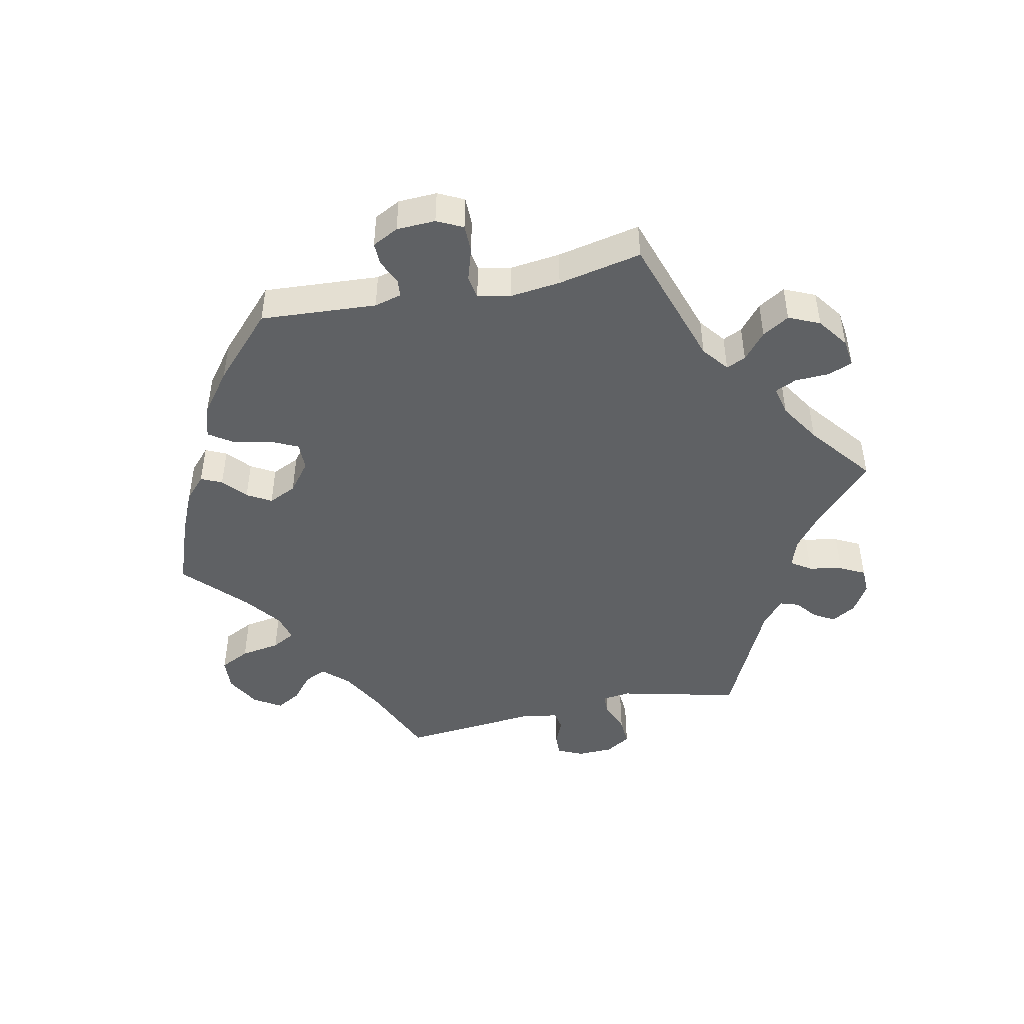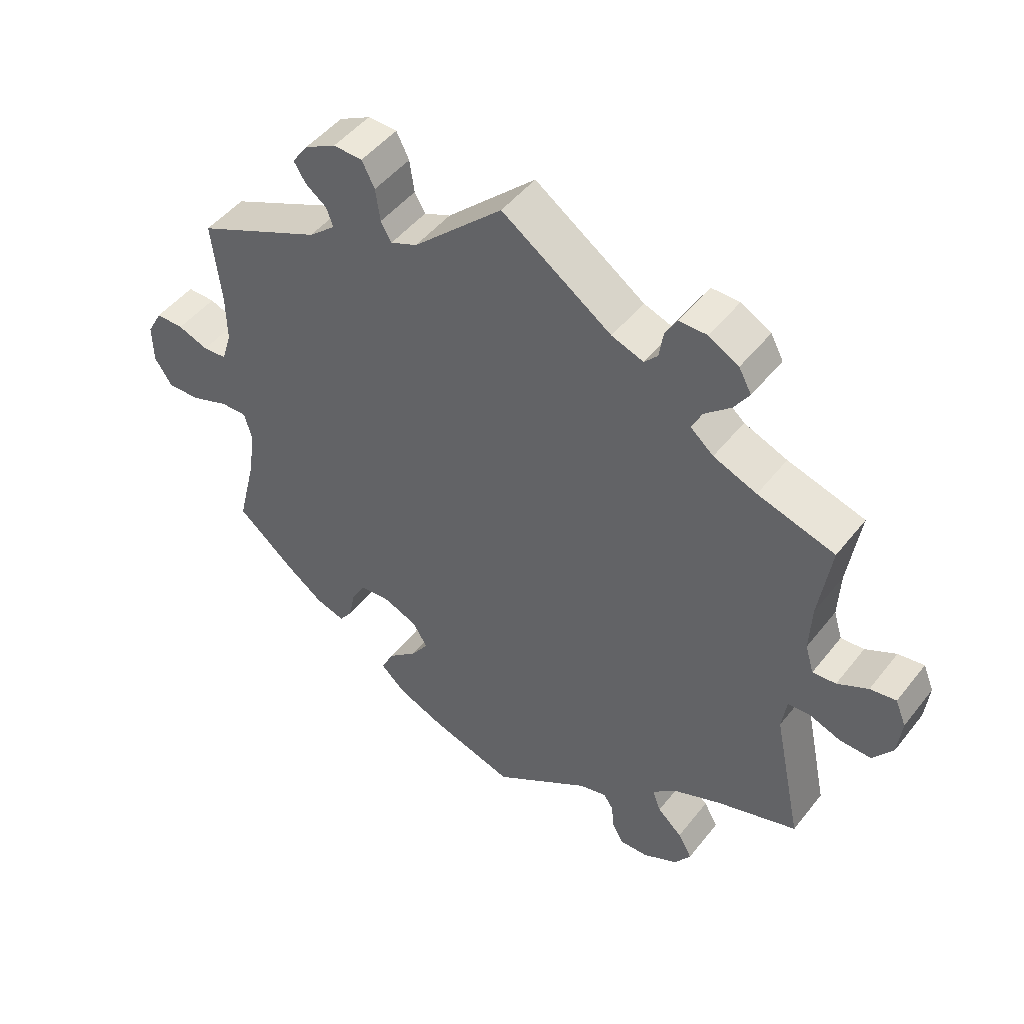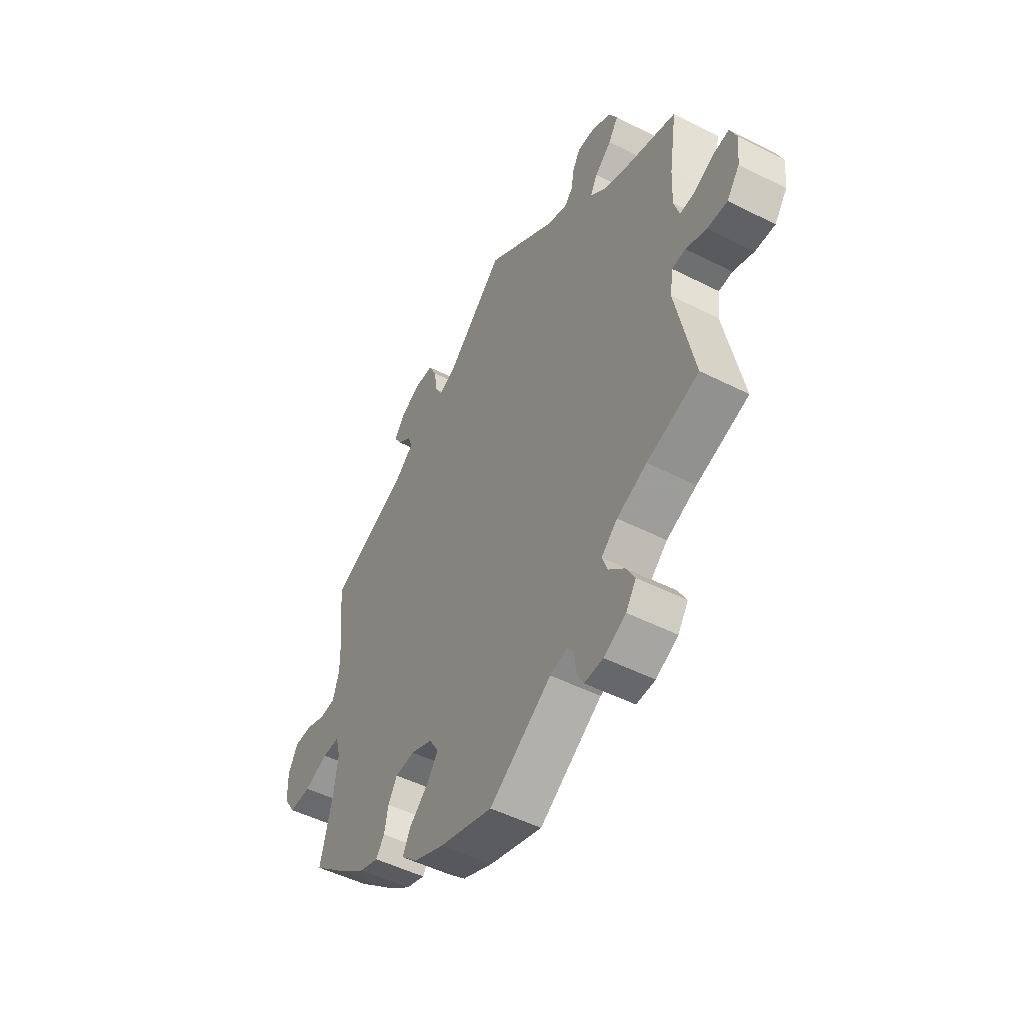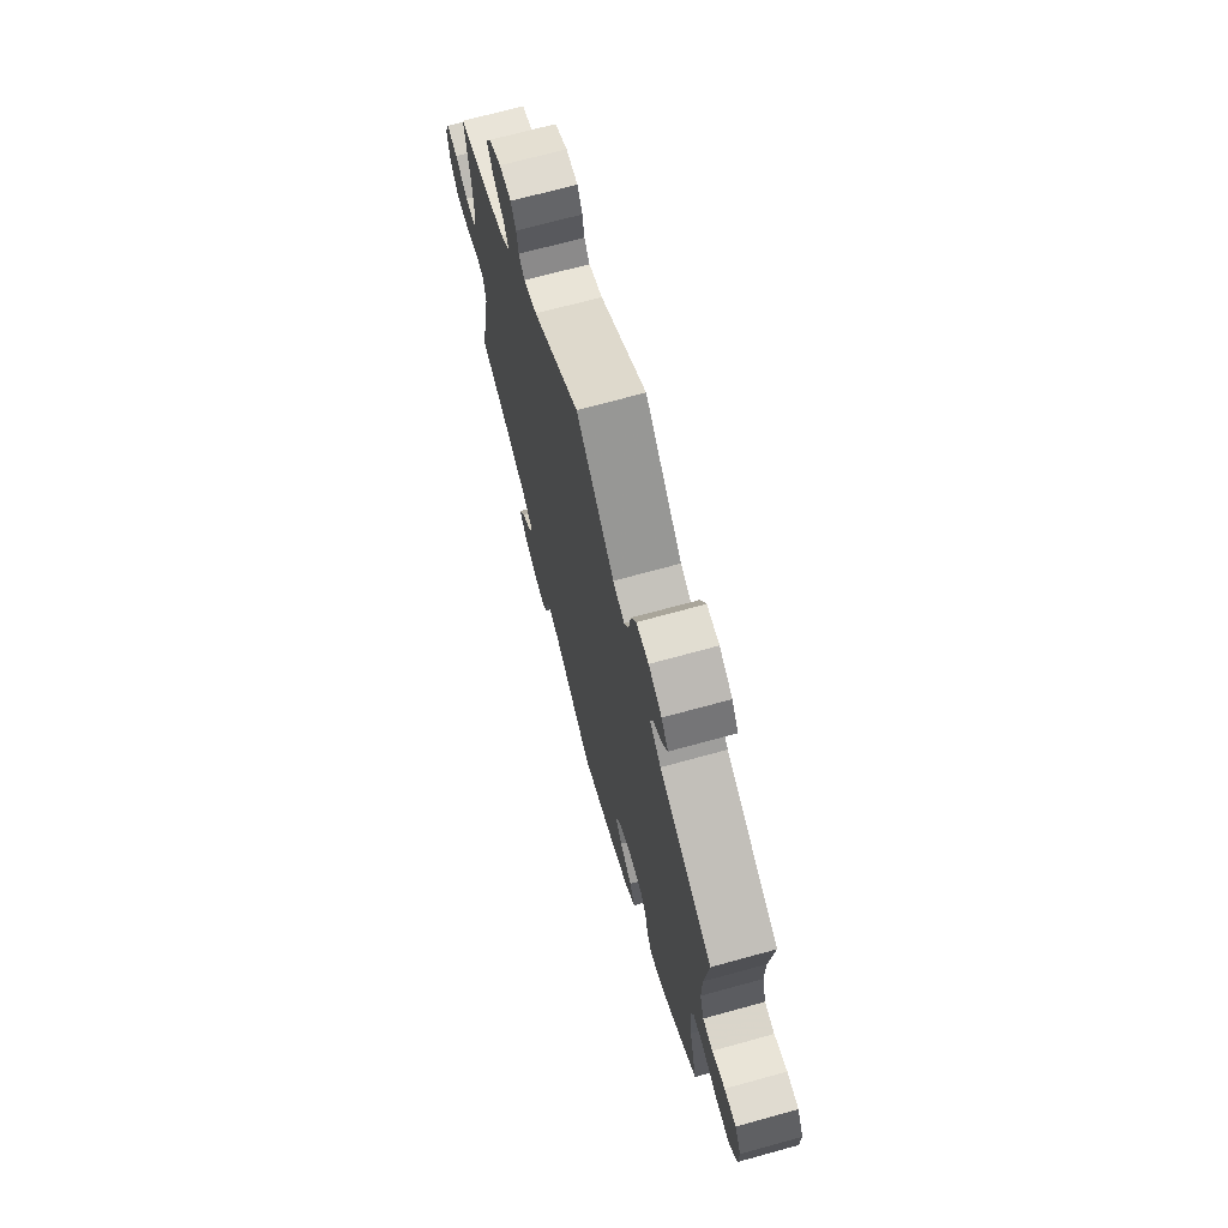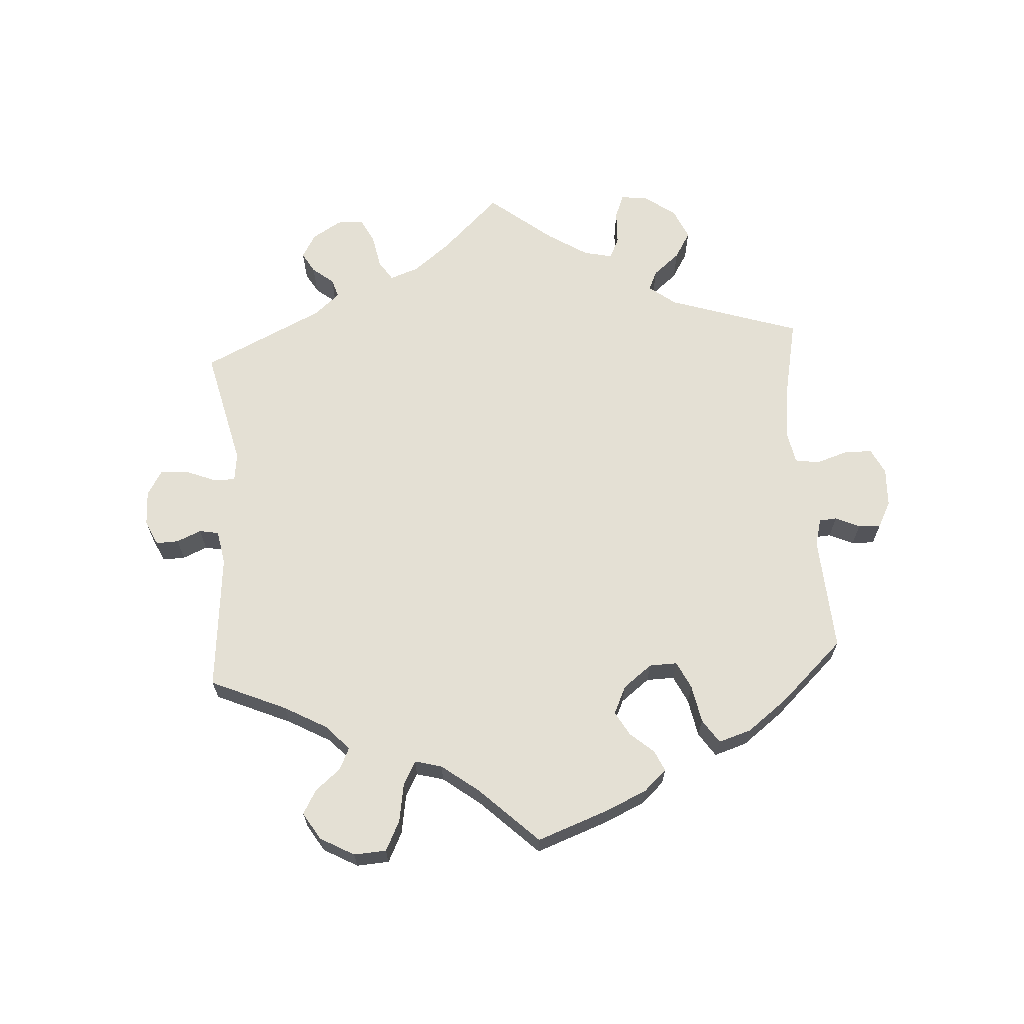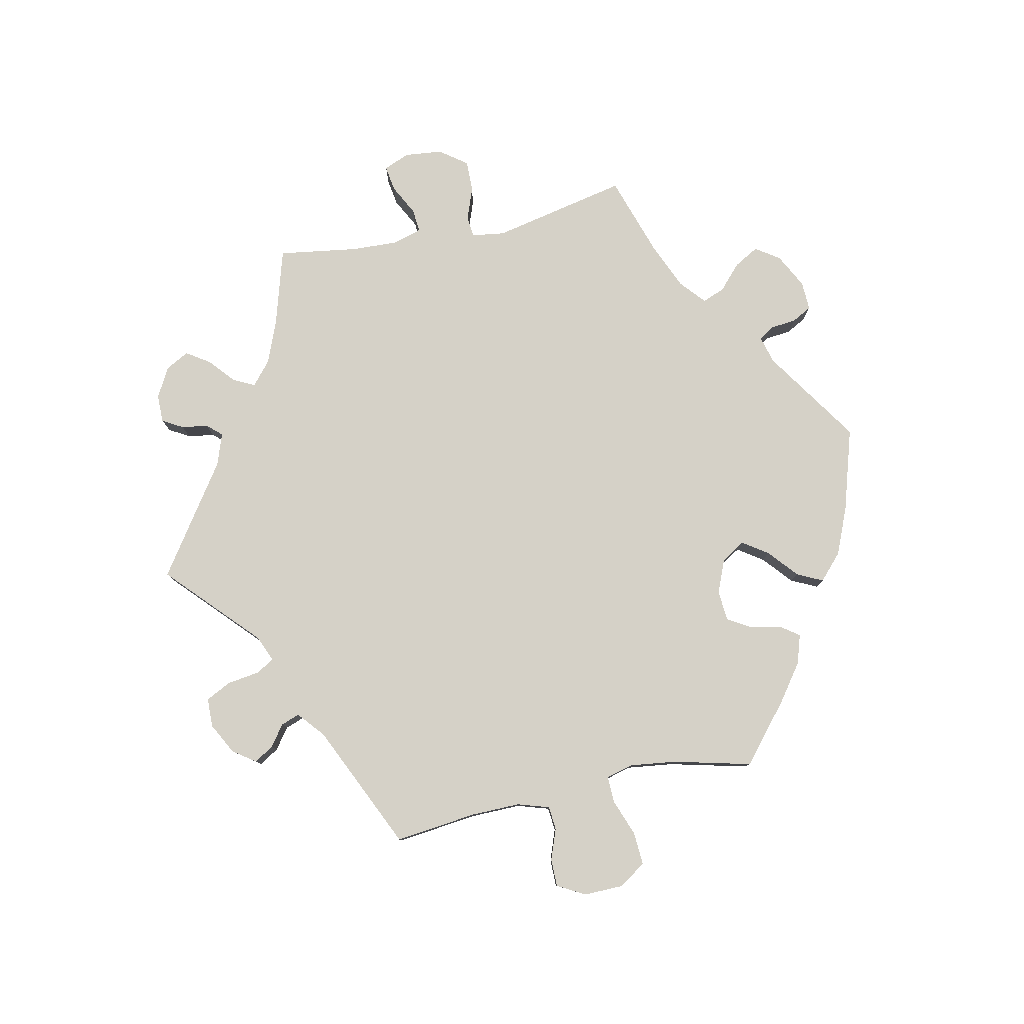
<metadata>
{"format":"obj","ext":"obj","renderer":"f3d","projection":"perspective","resolution":1024,"background":"white","views":[{"elev":-46.3,"azim":-138.2,"up":"+Y"},{"elev":47.9,"azim":-143.7,"up":"+Z"},{"elev":-49.6,"azim":-119.3,"up":"+Z"},{"elev":70.0,"azim":74.6,"up":"+Z"},{"elev":66.0,"azim":116.2,"up":"+Y"},{"elev":79.6,"azim":78.0,"up":"+Y"}]}
</metadata>
<code>
v 0.487 0.07 0.166
v 0.486 0.07 0.092
v 0.501 0.07 0.044
v 0.537 0.07 0.041
v 0.583 0.07 0.058
v 0.625 0.07 0.058
v 0.648 0.07 0.016
v 0.647 0.07 -0.043
v 0.62 0.07 -0.084
v 0.57 0.07 -0.081
v 0.514 0.07 -0.06
v 0.474 0.07 -0.059
v 0.463 0.07 -0.1
v 0.472 0.07 -0.17
v 0.501 0.07 -0.288
v 0.413 0.07 -0.362
v 0.358 0.07 -0.402
v 0.314 0.07 -0.416
v 0.294 0.07 -0.388
v 0.285 0.07 -0.342
v 0.264 0.07 -0.306
v 0.218 0.07 -0.302
v 0.167 0.07 -0.323
v 0.145 0.07 -0.359
v 0.171 0.07 -0.397
v 0.215 0.07 -0.435
v 0.234 0.07 -0.474
v 0.196 0.07 -0.509
v 0.125 0.07 -0.539
v 0 0.07 -0.577
v -0.146 0.07 -0.48
v -0.187 0.07 -0.469
v -0.202 0.07 -0.491
v -0.206 0.07 -0.531
v -0.222 0.07 -0.561
v -0.266 0.07 -0.559
v -0.318 0.07 -0.532
v -0.342 0.07 -0.496
v -0.321 0.07 -0.459
v -0.284 0.07 -0.425
v -0.271 0.07 -0.391
v -0.309 0.07 -0.358
v -0.379 0.07 -0.328
v -0.501 0.07 -0.288
v -0.458 0.07 -0.083
v -0.465 0.07 -0.033
v -0.497 0.07 -0.03
v -0.546 0.07 -0.048
v -0.593 0.07 -0.049
v -0.623 0.07 -0.008
v -0.629 0.07 0.049
v -0.613 0.07 0.088
v -0.574 0.07 0.082
v -0.528 0.07 0.058
v -0.493 0.07 0.055
v -0.48 0.07 0.098
v -0.483 0.07 0.169
v -0.501 0.07 0.289
v -0.385 0.07 0.323
v -0.32 0.07 0.349
v -0.285 0.07 0.379
v -0.301 0.07 0.411
v -0.34 0.07 0.445
v -0.363 0.07 0.48
v -0.344 0.07 0.515
v -0.299 0.07 0.54
v -0.257 0.07 0.54
v -0.239 0.07 0.509
v -0.233 0.07 0.469
v -0.213 0.07 0.447
v -0.165 0.07 0.464
v 0 0.07 0.578
v 0.134 0.07 0.452
v 0.174 0.07 0.435
v 0.19 0.07 0.463
v 0.197 0.07 0.512
v 0.216 0.07 0.55
v 0.26 0.07 0.551
v 0.307 0.07 0.526
v 0.331 0.07 0.492
v 0.313 0.07 0.463
v 0.281 0.07 0.439
v 0.271 0.07 0.411
v 0.311 0.07 0.377
v 0.501 0.07 0.29
v 0.487 0 0.166
v 0.486 0 0.092
v 0.501 0 0.044
v 0.537 0 0.041
v 0.583 0 0.058
v 0.625 0 0.058
v 0.648 0 0.016
v 0.647 0 -0.043
v 0.62 0 -0.084
v 0.57 0 -0.081
v 0.514 0 -0.06
v 0.474 0 -0.059
v 0.463 0 -0.1
v 0.472 0 -0.17
v 0.501 0 -0.288
v 0.413 0 -0.362
v 0.358 0 -0.402
v 0.314 0 -0.416
v 0.294 0 -0.388
v 0.285 0 -0.342
v 0.264 0 -0.306
v 0.218 0 -0.302
v 0.167 0 -0.323
v 0.145 0 -0.359
v 0.171 0 -0.397
v 0.215 0 -0.435
v 0.234 0 -0.474
v 0.196 0 -0.509
v 0.125 0 -0.539
v 0 0 -0.577
v -0.146 0 -0.48
v -0.187 0 -0.469
v -0.202 0 -0.491
v -0.206 0 -0.531
v -0.222 0 -0.561
v -0.266 0 -0.559
v -0.318 0 -0.532
v -0.342 0 -0.496
v -0.321 0 -0.459
v -0.284 0 -0.425
v -0.271 0 -0.391
v -0.309 0 -0.358
v -0.379 0 -0.328
v -0.501 0 -0.288
v -0.458 0 -0.083
v -0.465 0 -0.033
v -0.497 0 -0.03
v -0.546 0 -0.048
v -0.593 0 -0.049
v -0.623 0 -0.008
v -0.629 0 0.049
v -0.613 0 0.088
v -0.574 0 0.082
v -0.528 0 0.058
v -0.493 0 0.055
v -0.48 0 0.098
v -0.483 0 0.169
v -0.501 0 0.289
v -0.385 0 0.323
v -0.32 0 0.349
v -0.285 0 0.379
v -0.301 0 0.411
v -0.34 0 0.445
v -0.363 0 0.48
v -0.344 0 0.515
v -0.299 0 0.54
v -0.257 0 0.54
v -0.239 0 0.509
v -0.233 0 0.469
v -0.213 0 0.447
v -0.165 0 0.464
v 0 0 0.578
v 0.134 0 0.452
v 0.174 0 0.435
v 0.19 0 0.463
v 0.197 0 0.512
v 0.216 0 0.55
v 0.26 0 0.551
v 0.307 0 0.526
v 0.331 0 0.492
v 0.313 0 0.463
v 0.281 0 0.439
v 0.271 0 0.411
v 0.311 0 0.377
v 0.501 0 0.29
f 84 85 1
f 83 84 1 2
f 79 80 81 82
f 79 82 83
f 78 79 83
f 75 76 77 78
f 74 75 78 83
f 71 72 73
f 70 71 73 74
f 66 67 68 69
f 66 69 70
f 65 66 70
f 62 63 64 65
f 61 62 65 70
f 57 58 59
f 56 57 59 60
f 55 56 60 61
f 51 52 53 54
f 51 54 55
f 50 51 55
f 47 48 49 50
f 46 47 50 55
f 43 44 45
f 42 43 45 46
f 41 42 46 55
f 37 38 39 40
f 37 40 41
f 36 37 41
f 33 34 35 36
f 32 33 36 41
f 31 32 41 55
f 25 26 27 28
f 24 25 28 29
f 17 18 19 20
f 17 20 21
f 14 15 16 17
f 13 14 17 21
f 12 13 21 22
f 8 9 10 11
f 8 11 12
f 7 8 12
f 4 5 6 7
f 3 4 7 12
f 24 29 30 31
f 23 24 31 55
f 61 70 74 83
f 23 55 61 83
f 12 22 23 83
f 2 3 12 83
f 86 170 169
f 87 86 169 168
f 167 166 165 164
f 168 167 164
f 168 164 163
f 163 162 161 160
f 168 163 160 159
f 158 157 156
f 159 158 156 155
f 154 153 152 151
f 155 154 151
f 155 151 150
f 150 149 148 147
f 155 150 147 146
f 144 143 142
f 145 144 142 141
f 146 145 141 140
f 139 138 137 136
f 140 139 136
f 140 136 135
f 135 134 133 132
f 140 135 132 131
f 130 129 128
f 131 130 128 127
f 140 131 127 126
f 125 124 123 122
f 126 125 122
f 126 122 121
f 121 120 119 118
f 126 121 118 117
f 140 126 117 116
f 113 112 111 110
f 114 113 110 109
f 105 104 103 102
f 106 105 102
f 102 101 100 99
f 106 102 99 98
f 107 106 98 97
f 96 95 94 93
f 97 96 93
f 97 93 92
f 92 91 90 89
f 97 92 89 88
f 116 115 114 109
f 140 116 109 108
f 168 159 155 146
f 168 146 140 108
f 168 108 107 97
f 168 97 88 87
f 1 86 87 2
f 2 87 88 3
f 3 88 89 4
f 4 89 90 5
f 5 90 91 6
f 6 91 92 7
f 7 92 93 8
f 8 93 94 9
f 9 94 95 10
f 10 95 96 11
f 11 96 97 12
f 12 97 98 13
f 13 98 99 14
f 14 99 100 15
f 15 100 101 16
f 16 101 102 17
f 17 102 103 18
f 18 103 104 19
f 19 104 105 20
f 20 105 106 21
f 21 106 107 22
f 22 107 108 23
f 23 108 109 24
f 24 109 110 25
f 25 110 111 26
f 26 111 112 27
f 27 112 113 28
f 28 113 114 29
f 29 114 115 30
f 30 115 116 31
f 31 116 117 32
f 32 117 118 33
f 33 118 119 34
f 34 119 120 35
f 35 120 121 36
f 36 121 122 37
f 37 122 123 38
f 38 123 124 39
f 39 124 125 40
f 40 125 126 41
f 41 126 127 42
f 42 127 128 43
f 43 128 129 44
f 44 129 130 45
f 45 130 131 46
f 46 131 132 47
f 47 132 133 48
f 48 133 134 49
f 49 134 135 50
f 50 135 136 51
f 51 136 137 52
f 52 137 138 53
f 53 138 139 54
f 54 139 140 55
f 55 140 141 56
f 56 141 142 57
f 57 142 143 58
f 58 143 144 59
f 59 144 145 60
f 60 145 146 61
f 61 146 147 62
f 62 147 148 63
f 63 148 149 64
f 64 149 150 65
f 65 150 151 66
f 66 151 152 67
f 67 152 153 68
f 68 153 154 69
f 69 154 155 70
f 70 155 156 71
f 71 156 157 72
f 72 157 158 73
f 73 158 159 74
f 74 159 160 75
f 75 160 161 76
f 76 161 162 77
f 77 162 163 78
f 78 163 164 79
f 79 164 165 80
f 80 165 166 81
f 81 166 167 82
f 82 167 168 83
f 83 168 169 84
f 84 169 170 85
f 85 170 86 1

</code>
